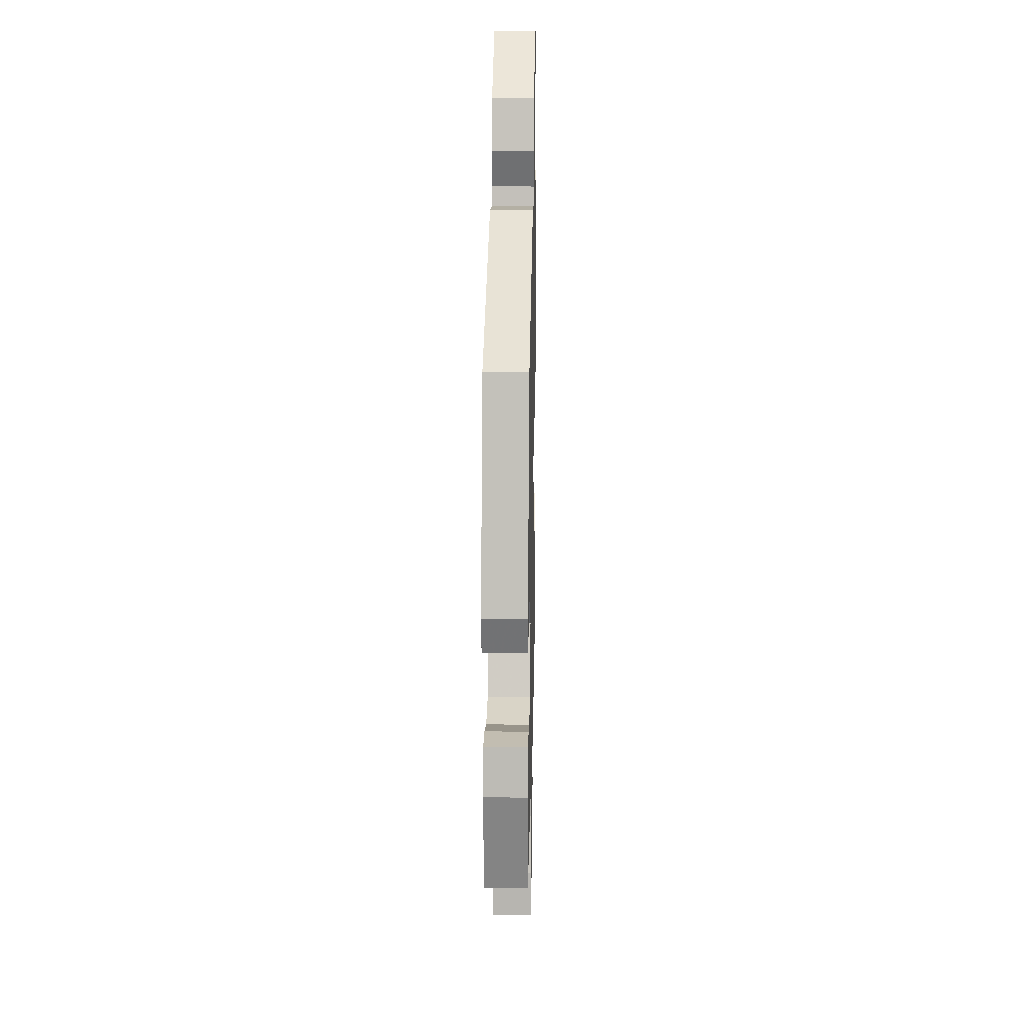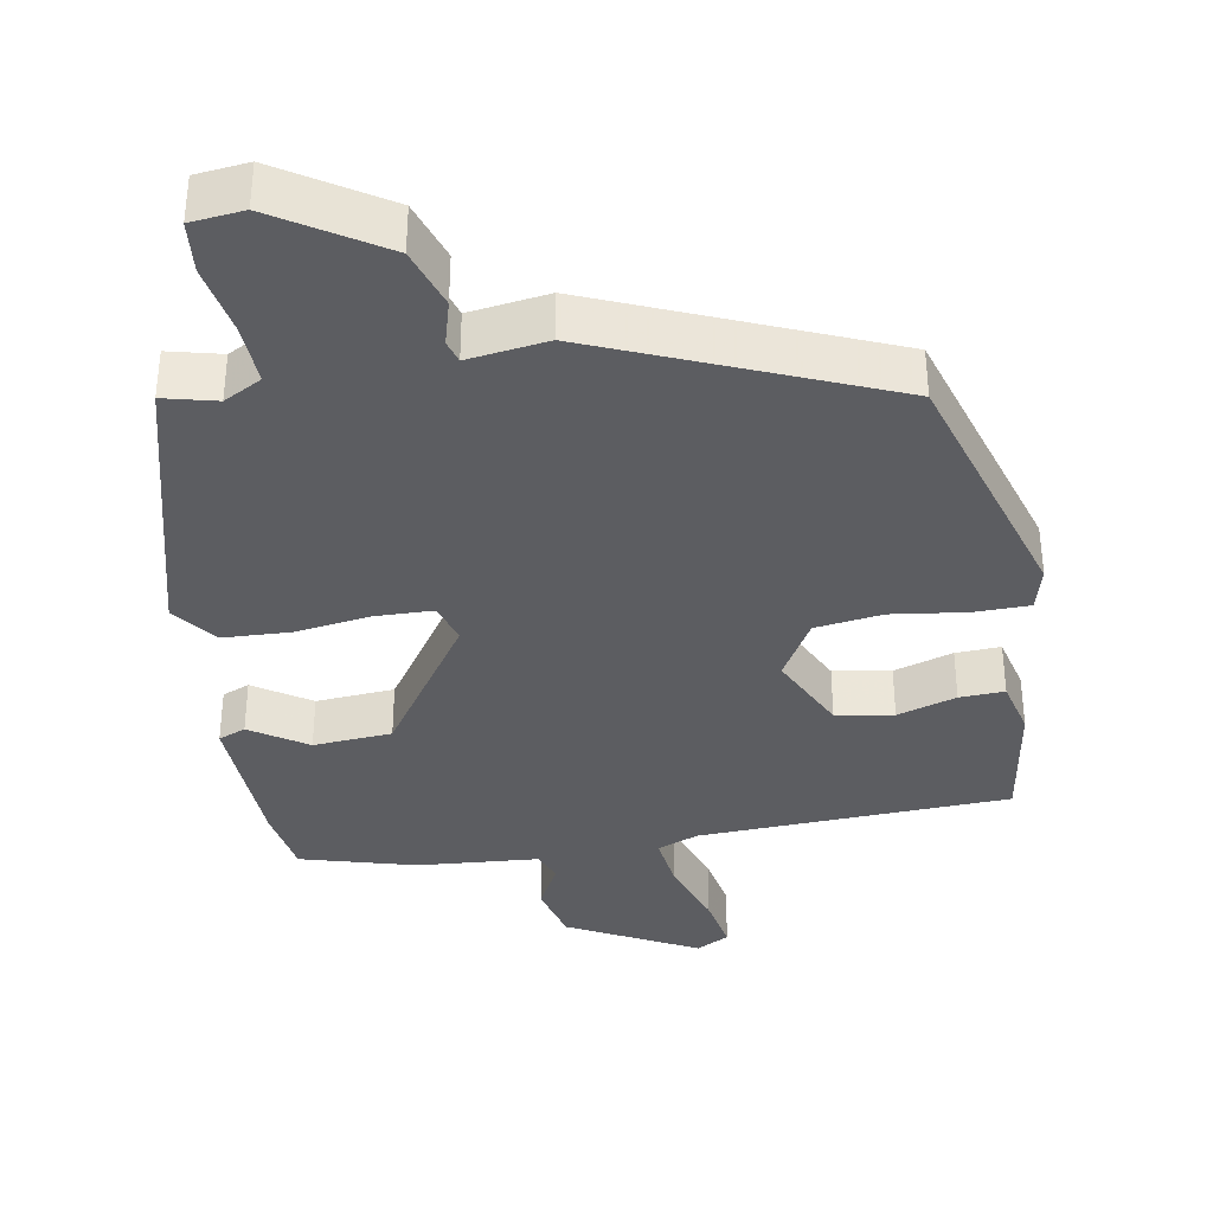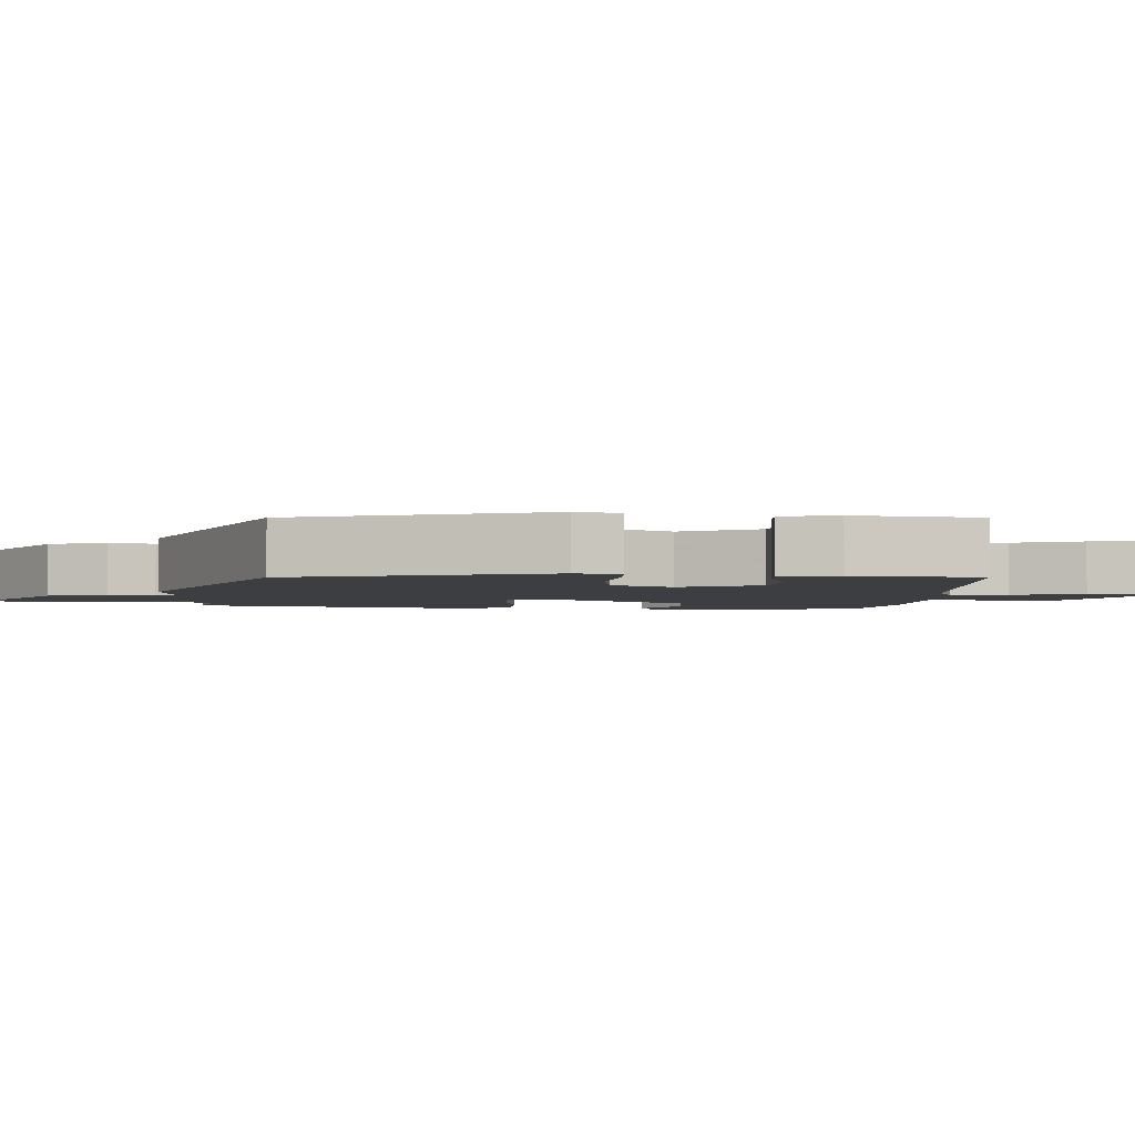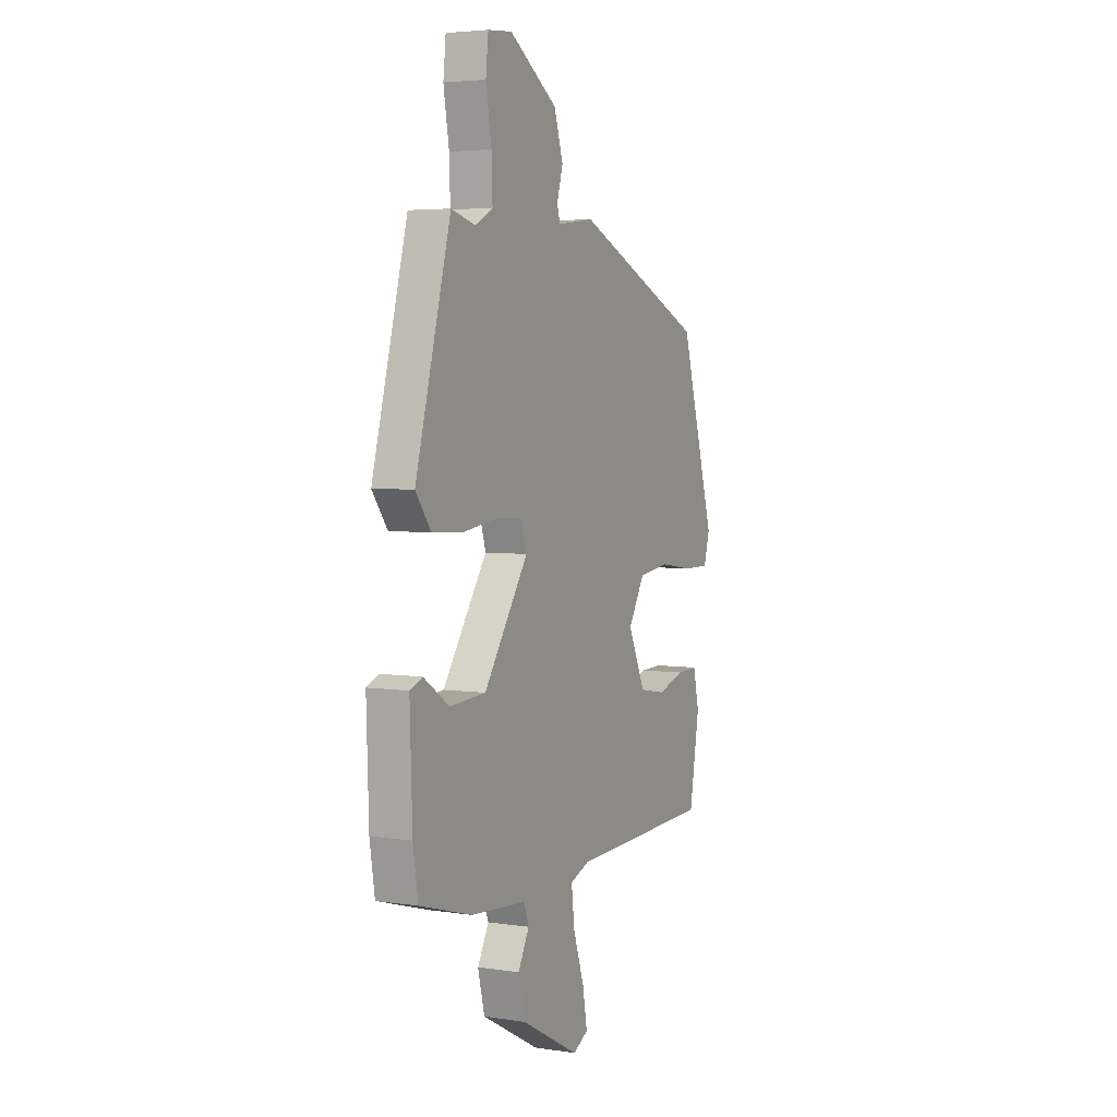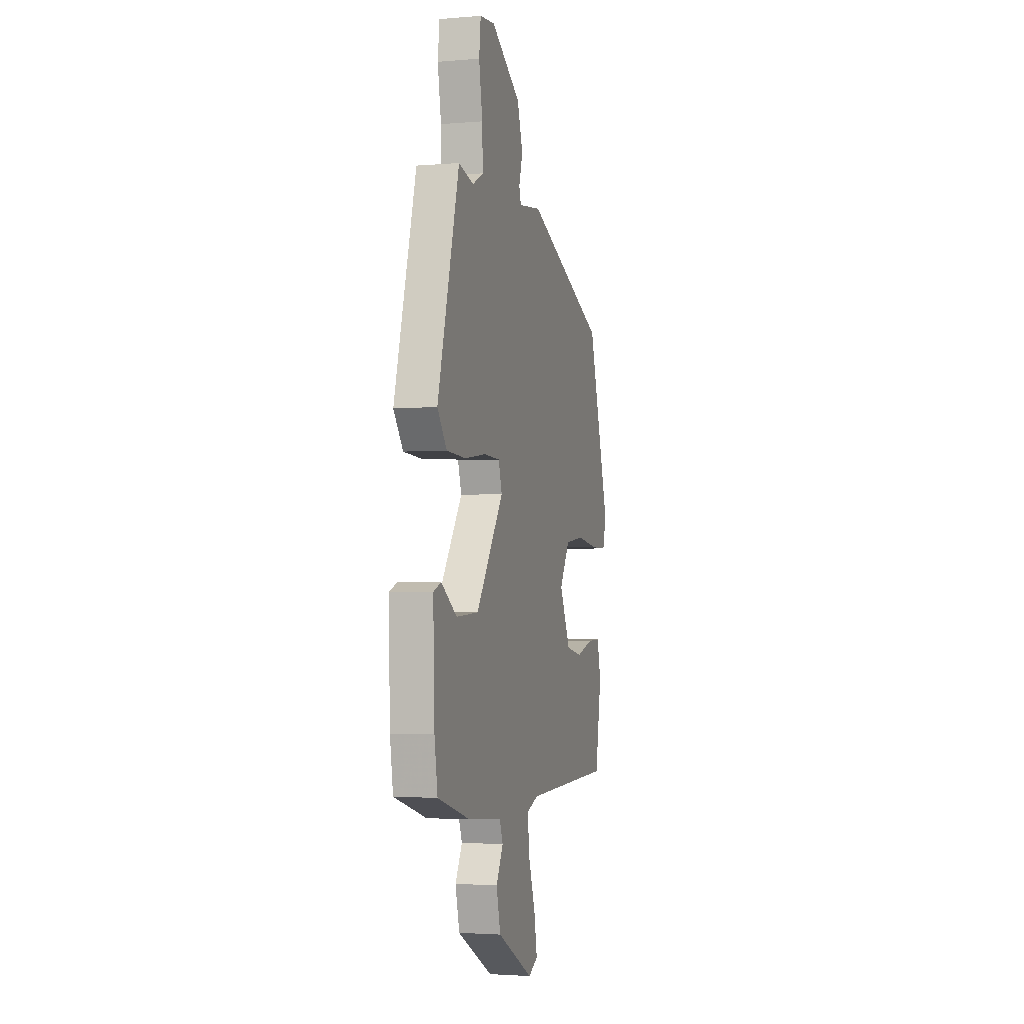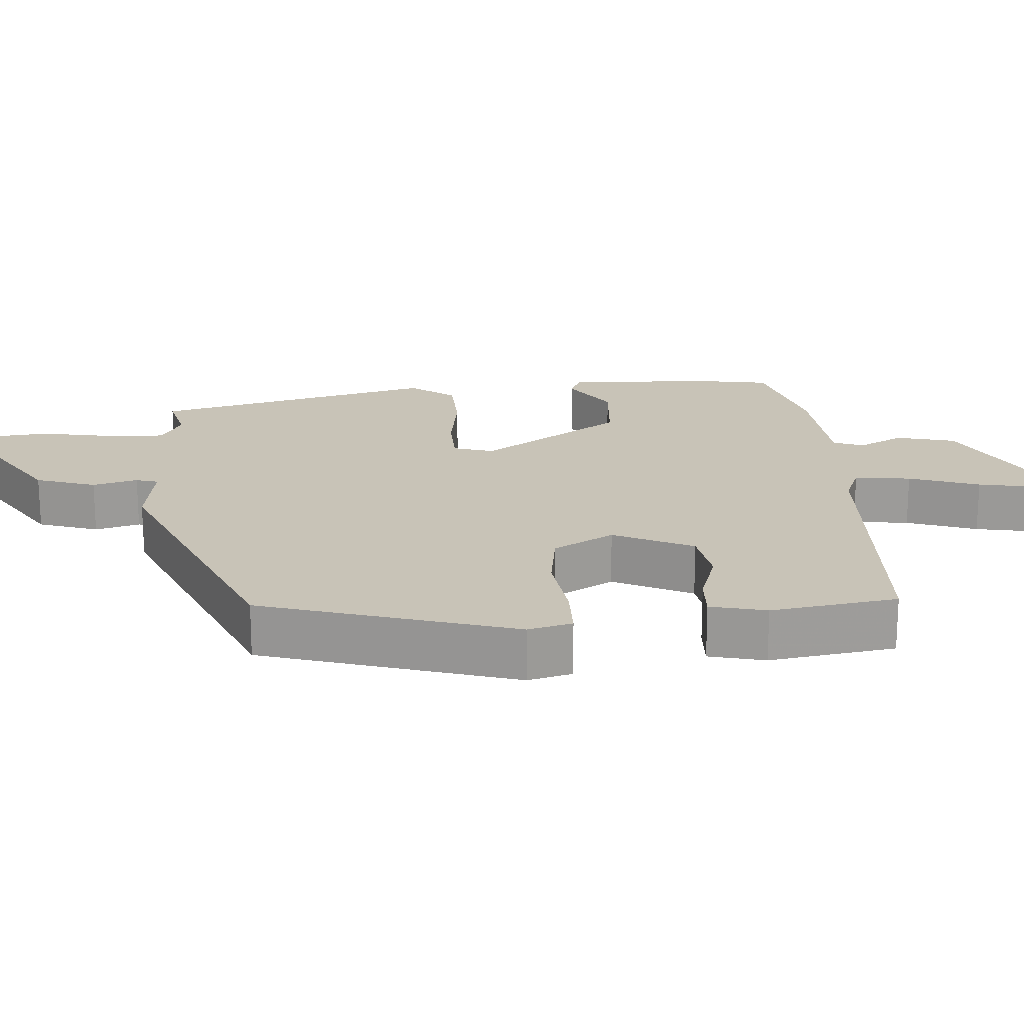
<metadata>
{"format":"obj","ext":"obj","renderer":"f3d","projection":"perspective","resolution":1024,"background":"white","views":[{"elev":18.7,"azim":91.2,"up":"+Z"},{"elev":-36.6,"azim":10.6,"up":"+Y"},{"elev":-3.0,"azim":88.1,"up":"+Y"},{"elev":4.4,"azim":-63.9,"up":"+Z"},{"elev":-2.8,"azim":-73.8,"up":"+Z"},{"elev":19.7,"azim":86.6,"up":"+Y"}]}
</metadata>
<code>
v -0.514 0.07 -0.468
v -0.529 0.07 -0.373
v -0.536 0.07 -0.162
v -0.498 0.07 -0.147
v -0.421 0.07 -0.199
v -0.312 0.07 -0.192
v -0.178 0.07 0.003
v -0.195 0.07 0.059
v -0.274 0.07 0.062
v -0.378 0.07 0.048
v -0.472 0.07 0.053
v -0.518 0.07 0.115
v -0.412 0.07 0.506
v -0.339 0.07 0.487
v -0.286 0.07 0.515
v -0.289 0.07 0.599
v -0.306 0.07 0.697
v -0.298 0.07 0.769
v -0.225 0.07 0.776
v -0.081 0.07 0.682
v -0.054 0.07 0.598
v -0.072 0.07 0.536
v -0.063 0.07 0.505
v 0.047 0.07 0.519
v 0.439 0.07 0.349
v 0.543 0.07 -0.004
v 0.526 0.07 -0.065
v 0.449 0.07 -0.065
v 0.346 0.07 -0.05
v 0.253 0.07 -0.062
v 0.204 0.07 -0.145
v 0.256 0.07 -0.256
v 0.335 0.07 -0.27
v 0.417 0.07 -0.245
v 0.479 0.07 -0.243
v 0.497 0.07 -0.321
v 0.467 0.07 -0.496
v 0.037 0.07 -0.51
v -0.02 0.07 -0.532
v -0.011 0.07 -0.61
v 0.022 0.07 -0.708
v 0.036 0.07 -0.787
v -0.01 0.07 -0.811
v -0.186 0.07 -0.716
v -0.206 0.07 -0.634
v -0.172 0.07 -0.571
v -0.188 0.07 -0.529
v -0.356 0.07 -0.514
v -0.514 0 -0.468
v -0.529 0 -0.373
v -0.536 0 -0.162
v -0.498 0 -0.147
v -0.421 0 -0.199
v -0.312 0 -0.192
v -0.178 0 0.003
v -0.195 0 0.059
v -0.274 0 0.062
v -0.378 0 0.048
v -0.472 0 0.053
v -0.518 0 0.115
v -0.412 0 0.506
v -0.339 0 0.487
v -0.286 0 0.515
v -0.289 0 0.599
v -0.306 0 0.697
v -0.298 0 0.769
v -0.225 0 0.776
v -0.081 0 0.682
v -0.054 0 0.598
v -0.072 0 0.536
v -0.063 0 0.505
v 0.047 0 0.519
v 0.439 0 0.349
v 0.543 0 -0.004
v 0.526 0 -0.065
v 0.449 0 -0.065
v 0.346 0 -0.05
v 0.253 0 -0.062
v 0.204 0 -0.145
v 0.256 0 -0.256
v 0.335 0 -0.27
v 0.417 0 -0.245
v 0.479 0 -0.243
v 0.497 0 -0.321
v 0.467 0 -0.496
v 0.037 0 -0.51
v -0.02 0 -0.532
v -0.011 0 -0.61
v 0.022 0 -0.708
v 0.036 0 -0.787
v -0.01 0 -0.811
v -0.186 0 -0.716
v -0.206 0 -0.634
v -0.172 0 -0.571
v -0.188 0 -0.529
v -0.356 0 -0.514
f 47 48 1 2
f 43 44 45 46
f 43 46 47
f 40 41 42 43
f 39 40 43 47
f 38 39 47 2
f 33 34 35 36
f 32 33 36 37
f 26 27 28 29
f 26 29 30
f 23 24 25 26
f 23 26 30
f 19 20 21 22
f 19 22 23
f 16 17 18 19
f 15 16 19 23
f 14 15 23 30
f 9 10 11 12
f 8 9 12 13
f 2 3 4 5
f 2 5 6
f 32 37 38 2
f 13 14 30 31
f 8 13 31 32
f 7 8 32
f 6 7 32
f 2 6 32
f 50 49 96 95
f 94 93 92 91
f 95 94 91
f 91 90 89 88
f 95 91 88 87
f 50 95 87 86
f 84 83 82 81
f 85 84 81 80
f 77 76 75 74
f 78 77 74
f 74 73 72 71
f 78 74 71
f 70 69 68 67
f 71 70 67
f 67 66 65 64
f 71 67 64 63
f 78 71 63 62
f 60 59 58 57
f 61 60 57 56
f 53 52 51 50
f 54 53 50
f 50 86 85 80
f 79 78 62 61
f 80 79 61 56
f 80 56 55
f 80 55 54
f 80 54 50
f 1 49 50 2
f 2 50 51 3
f 3 51 52 4
f 4 52 53 5
f 5 53 54 6
f 6 54 55 7
f 7 55 56 8
f 8 56 57 9
f 9 57 58 10
f 10 58 59 11
f 11 59 60 12
f 12 60 61 13
f 13 61 62 14
f 14 62 63 15
f 15 63 64 16
f 16 64 65 17
f 17 65 66 18
f 18 66 67 19
f 19 67 68 20
f 20 68 69 21
f 21 69 70 22
f 22 70 71 23
f 23 71 72 24
f 24 72 73 25
f 25 73 74 26
f 26 74 75 27
f 27 75 76 28
f 28 76 77 29
f 29 77 78 30
f 30 78 79 31
f 31 79 80 32
f 32 80 81 33
f 33 81 82 34
f 34 82 83 35
f 35 83 84 36
f 36 84 85 37
f 37 85 86 38
f 38 86 87 39
f 39 87 88 40
f 40 88 89 41
f 41 89 90 42
f 42 90 91 43
f 43 91 92 44
f 44 92 93 45
f 45 93 94 46
f 46 94 95 47
f 47 95 96 48
f 48 96 49 1

</code>
